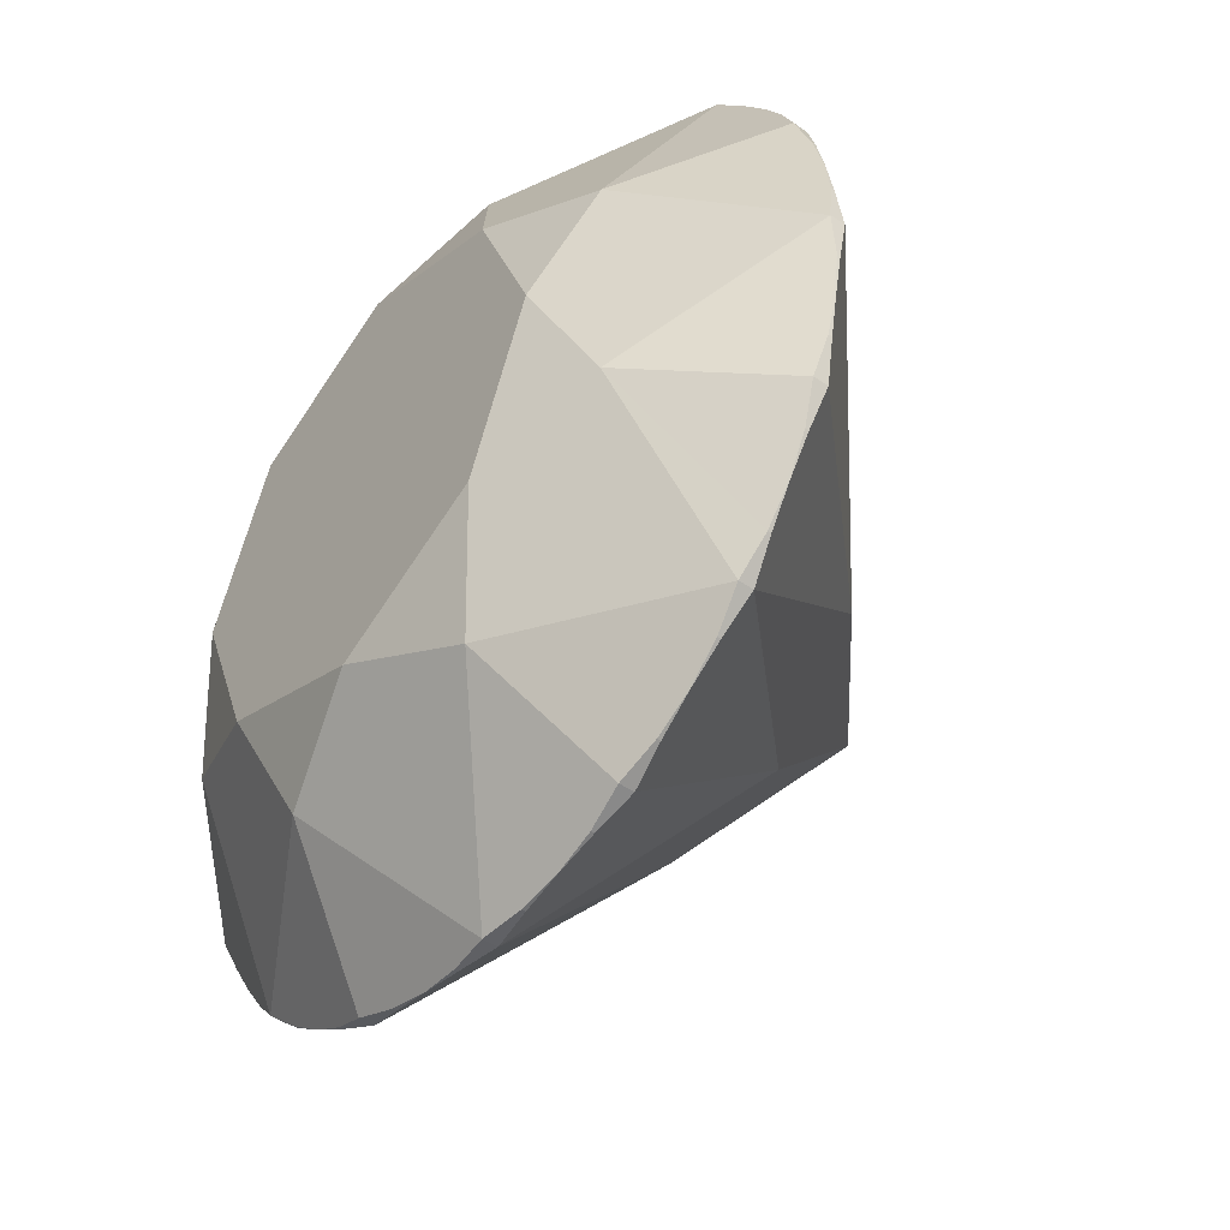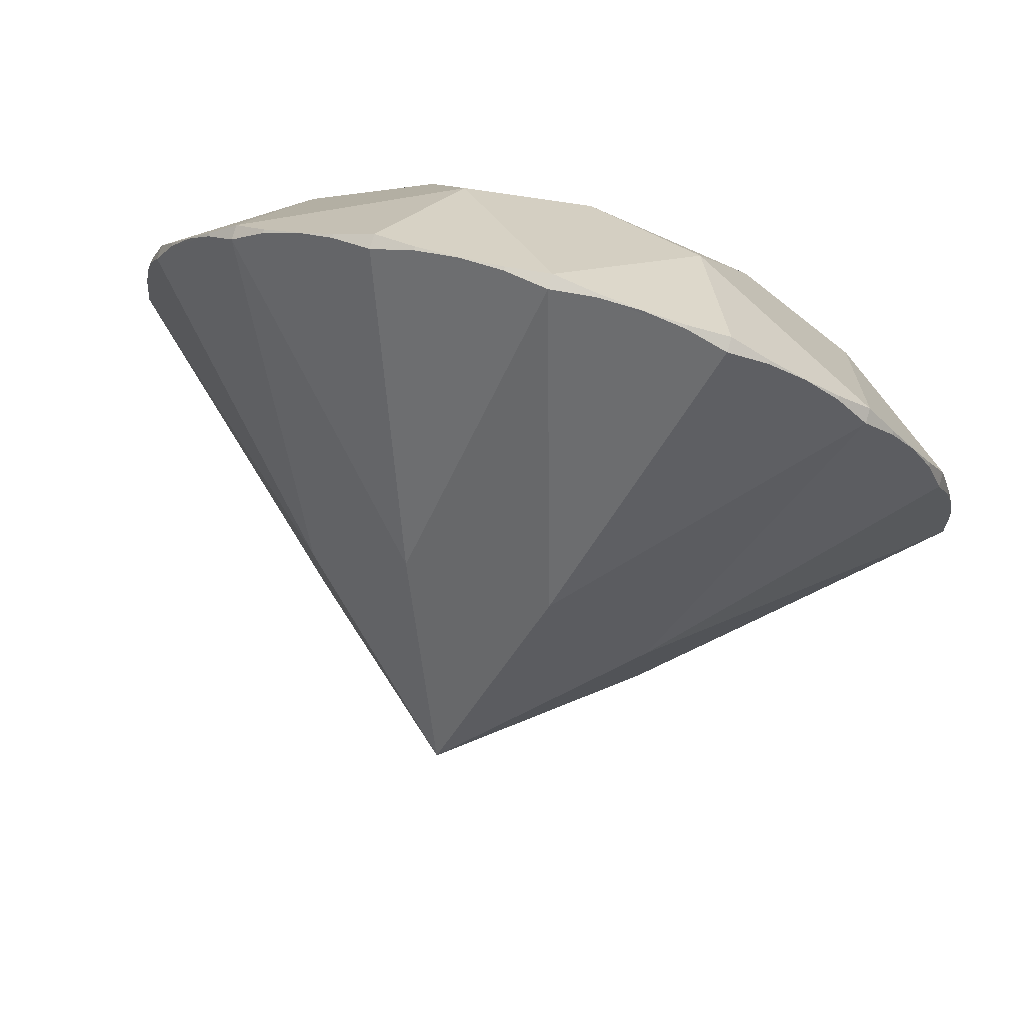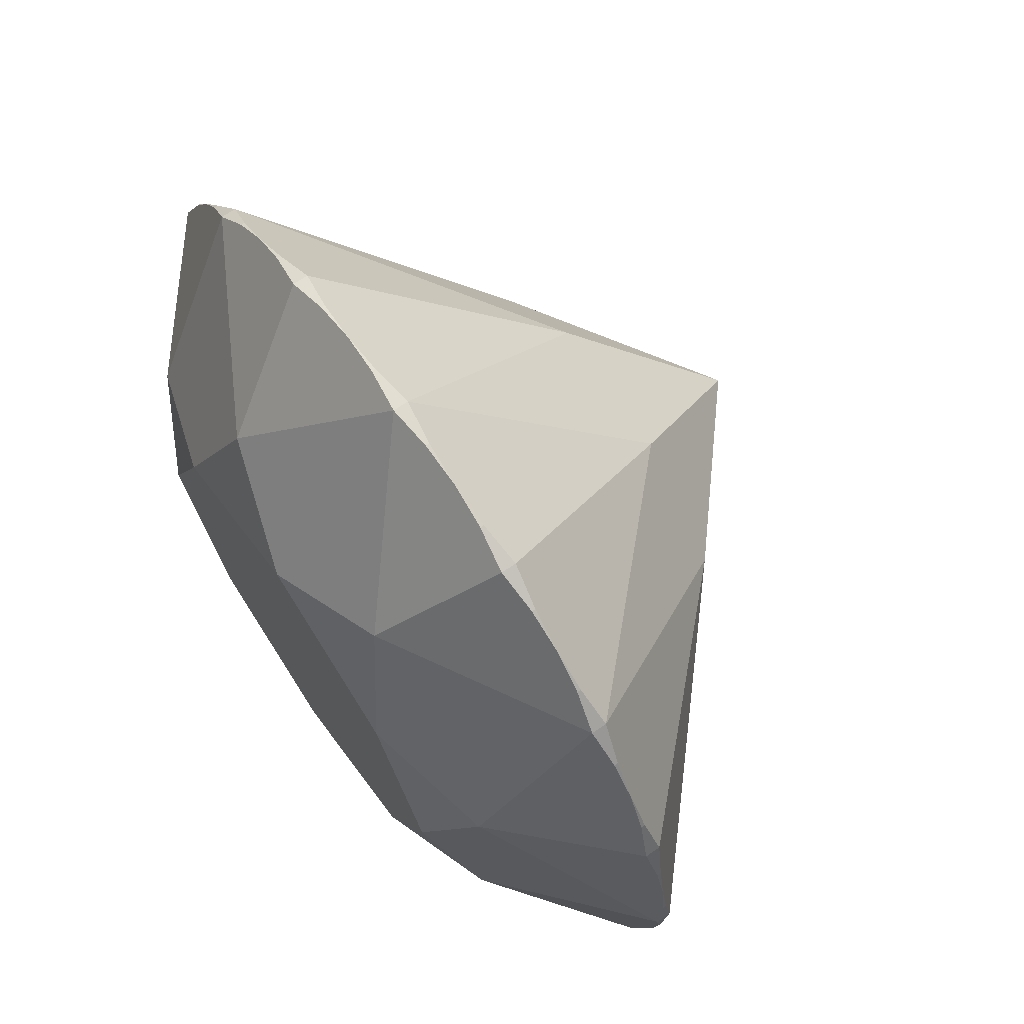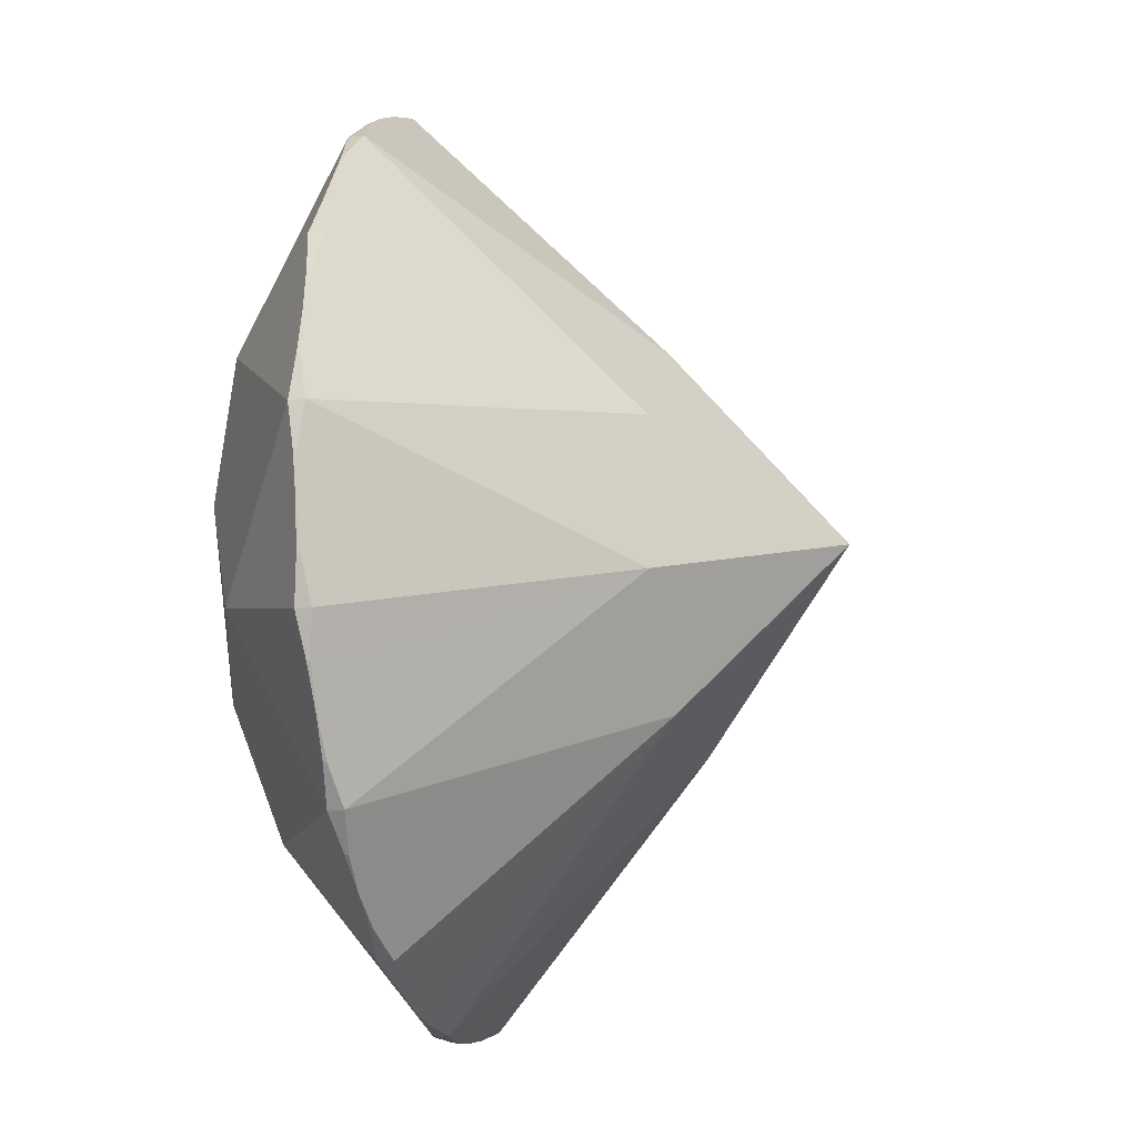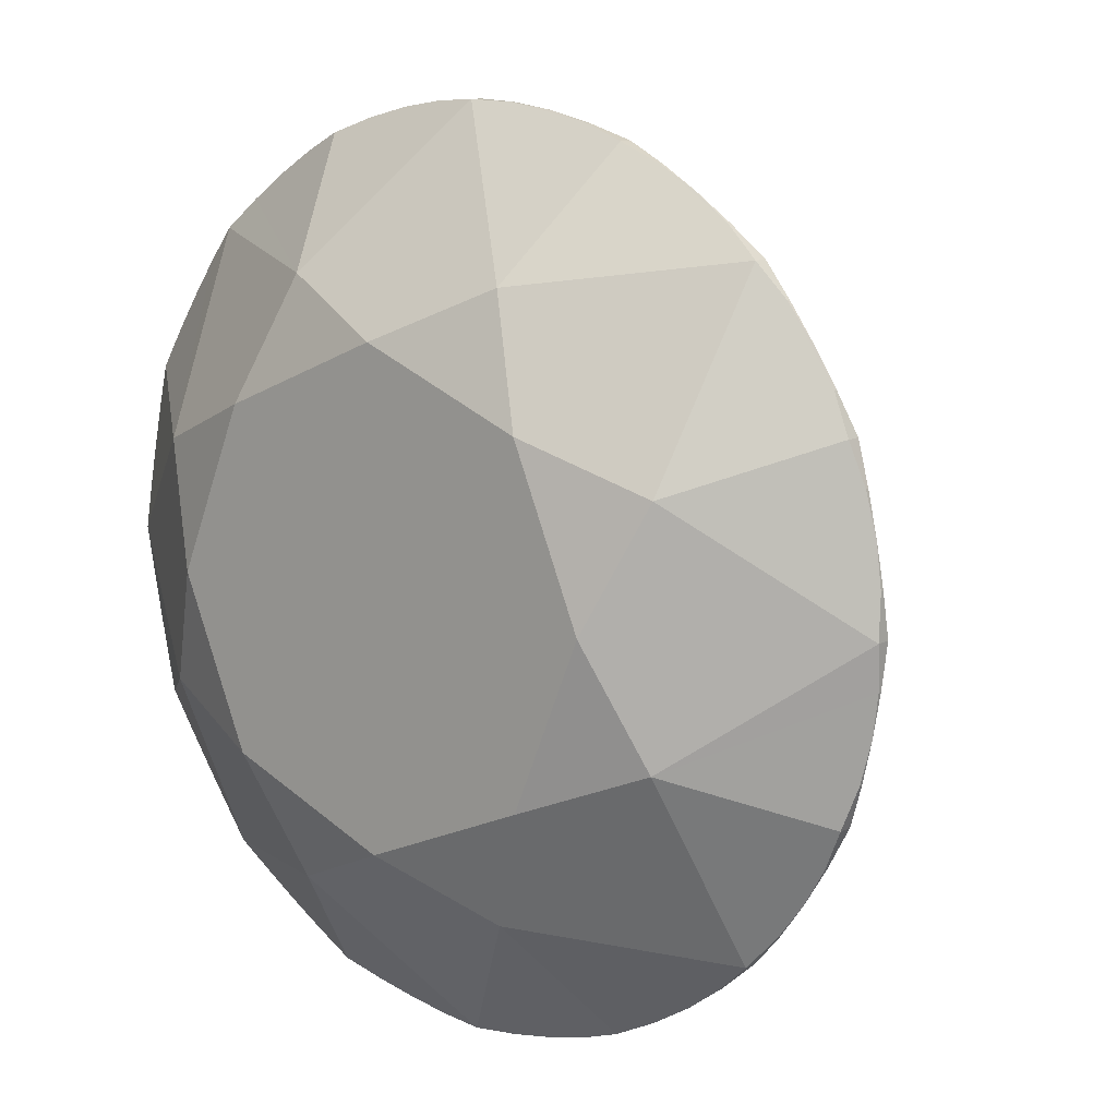
<metadata>
{"format":"obj","ext":"obj","renderer":"f3d","projection":"perspective","resolution":1024,"background":"white","views":[{"elev":-47.1,"azim":-127.5,"up":"+Z"},{"elev":77.6,"azim":16.8,"up":"+Z"},{"elev":69.3,"azim":-124.3,"up":"+Z"},{"elev":-20.2,"azim":-76.0,"up":"+Z"},{"elev":11.0,"azim":-141.5,"up":"+Z"}]}
</metadata>
<code>
o dobj
v 0.9 0 0
v 0.8315 0 -0.3444
v 0.6364 0 -0.6364
v 0.3444 0 -0.8315
v -0 0 -0.9
v -0.3444 0 -0.8315
v -0.6364 0 -0.6364
v -0.8315 0 -0.3444
v -0.9 0 0
v -0.8315 0 0.3444
v -0.6364 0 0.6364
v -0.3444 0 0.8315
v 0 0 0.9
v 0.3444 0 0.8315
v 0.6364 0 0.6364
v 0.8315 0 0.3444
v 0.9 0.0306 0
v 0.8315 0.0306 -0.3444
v 0.6364 0.0306 -0.6364
v 0.3444 0.0306 -0.8315
v -0 0.0306 -0.9
v -0.3444 0.0306 -0.8315
v -0.6364 0.0306 -0.6364
v -0.8315 0.0306 -0.3444
v -0.9 0.0306 0
v -0.8315 0.0306 0.3444
v -0.6364 0.0306 0.6364
v -0.3444 0.0306 0.8315
v 0 0.0306 0.9
v 0.3444 0.0306 0.8315
v 0.6364 0.0306 0.6364
v 0.8315 0.0306 0.3444
v 0.8827 0.01608 -0.1756
v 0.7483 0.01608 -0.5
v 0.5 0.01608 -0.7483
v 0.1756 0.01608 -0.8827
v -0.1756 0.01608 -0.8827
v -0.5 0.01608 -0.7483
v -0.7483 0.01608 -0.5
v -0.8827 0.01608 -0.1756
v -0.8827 0.01608 0.1756
v -0.7483 0.01608 0.5
v -0.5 0.01608 0.7483
v -0.1756 0.01608 0.8827
v 0.1756 0.01608 0.8827
v 0.5 0.01608 0.7483
v 0.7483 0.01608 0.5
v 0.8827 0.01608 0.1756
v 0.8827 0.01628 -0.1756
v 0.7483 0.01628 -0.5
v 0.5 0.01628 -0.7483
v 0.1756 0.01628 -0.8827
v -0.1756 0.01628 -0.8827
v -0.5 0.01628 -0.7483
v -0.7483 0.01628 -0.5
v -0.8827 0.01628 -0.1756
v -0.8827 0.01628 0.1756
v -0.7483 0.01628 0.5
v -0.5 0.01628 0.7483
v -0.1756 0.01628 0.8827
v 0.1756 0.01628 0.8827
v 0.5 0.01628 0.7483
v 0.7483 0.01628 0.5
v 0.8827 0.01628 0.1756
v 0.8957 0.01211 -0.08822
v 0.8612 0.01211 -0.2613
v 0.7937 0.01211 -0.4243
v 0.6957 0.01211 -0.571
v 0.571 0.01211 -0.6957
v 0.4243 0.01211 -0.7937
v 0.2613 0.01211 -0.8612
v 0.08822 0.01211 -0.8957
v -0.08822 0.01211 -0.8957
v -0.2613 0.01211 -0.8612
v -0.4243 0.01211 -0.7937
v -0.571 0.01211 -0.6957
v -0.6957 0.01211 -0.571
v -0.7937 0.01211 -0.4243
v -0.8612 0.01211 -0.2613
v -0.8957 0.01211 -0.08822
v -0.8957 0.01211 0.08822
v -0.8612 0.01211 0.2613
v -0.7937 0.01211 0.4243
v -0.6957 0.01211 0.571
v -0.571 0.01211 0.6957
v -0.4243 0.01211 0.7937
v -0.2613 0.01211 0.8612
v -0.08822 0.01211 0.8957
v 0.08822 0.01211 0.8957
v 0.2613 0.01211 0.8612
v 0.4243 0.01211 0.7937
v 0.571 0.01211 0.6957
v 0.6957 0.01211 0.571
v 0.7937 0.01211 0.4243
v 0.8612 0.01211 0.2613
v 0.8957 0.01211 0.08822
v 0.8957 0.01981 -0.08822
v 0.8612 0.01981 -0.2613
v 0.7937 0.01981 -0.4243
v 0.6957 0.01981 -0.571
v 0.571 0.01981 -0.6957
v 0.4243 0.01981 -0.7937
v 0.2613 0.01981 -0.8612
v 0.08822 0.01981 -0.8957
v -0.08822 0.01981 -0.8957
v -0.2613 0.01981 -0.8612
v -0.4243 0.01981 -0.7937
v -0.571 0.01981 -0.6957
v -0.6957 0.01981 -0.571
v -0.7937 0.01981 -0.4243
v -0.8612 0.01981 -0.2613
v -0.8957 0.01981 -0.08822
v -0.8957 0.01981 0.08822
v -0.8612 0.01981 0.2613
v -0.7937 0.01981 0.4243
v -0.6957 0.01981 0.571
v -0.571 0.01981 0.6957
v -0.4243 0.01981 0.7937
v -0.2613 0.01981 0.8612
v -0.08822 0.01981 0.8957
v 0.08822 0.01981 0.8957
v 0.2613 0.01981 0.8612
v 0.4243 0.01981 0.7937
v 0.571 0.01981 0.6957
v 0.6957 0.01981 0.571
v 0.7937 0.01981 0.4243
v 0.8612 0.01981 0.2613
v 0.8957 0.01981 0.08822
v 0.5827 0.2493 -0.2414
v 0.2414 0.2493 -0.5827
v -0.2414 0.2493 -0.5827
v -0.5827 0.2493 -0.2414
v -0.5827 0.2493 0.2414
v -0.2414 0.2493 0.5827
v 0.2414 0.2493 0.5827
v 0.5827 0.2493 0.2414
v 0.477 0.3222 0
v 0.3373 0.3222 -0.3373
v -0 0.3222 -0.477
v -0.3373 0.3222 -0.3373
v -0.477 0.3222 0
v -0.3373 0.3222 0.3373
v 0 0.3222 0.477
v 0.3373 0.3222 0.3373
v 0.36 -0.4655 -0.1491
v 0.1491 -0.4655 -0.36
v -0.1491 -0.4655 -0.36
v -0.36 -0.4655 -0.1491
v -0.36 -0.4655 0.1491
v -0.1491 -0.4655 0.36
v 0.1491 -0.4655 0.36
v 0.36 -0.4655 0.1491
v 0 -0.7758 0
f 65 17 1
f 17 96 1
f 67 18 2
f 18 66 2
f 69 19 3
f 19 68 3
f 71 20 4
f 20 70 4
f 73 21 5
f 21 72 5
f 75 22 6
f 22 74 6
f 77 23 7
f 23 76 7
f 79 24 8
f 24 78 8
f 81 25 9
f 25 80 9
f 83 26 10
f 26 82 10
f 85 27 11
f 27 84 11
f 87 28 12
f 28 86 12
f 89 29 13
f 29 88 13
f 91 30 14
f 30 90 14
f 93 31 15
f 31 92 15
f 95 32 16
f 32 94 16
f 33 97 65
f 33 98 49
f 34 99 67
f 34 100 50
f 35 101 69
f 35 102 51
f 36 103 71
f 36 104 52
f 37 105 73
f 37 106 53
f 38 107 75
f 38 108 54
f 39 109 77
f 39 110 55
f 40 111 79
f 40 112 56
f 41 113 81
f 41 114 57
f 42 115 83
f 42 116 58
f 43 117 85
f 43 118 59
f 44 119 87
f 44 120 60
f 45 121 89
f 45 122 61
f 46 123 91
f 46 124 62
f 47 125 93
f 47 126 63
f 48 127 95
f 48 128 64
f 136 127 128
f 125 126 136
f 99 100 129
f 129 97 98
f 103 104 130
f 130 101 102
f 107 108 131
f 131 105 106
f 111 112 132
f 132 109 110
f 115 116 133
f 133 113 114
f 119 120 134
f 134 117 118
f 123 124 135
f 135 121 122
f 137 129 138
f 138 19 130
f 138 130 139
f 139 21 131
f 139 131 140
f 140 23 132
f 140 132 141
f 141 25 133
f 141 133 142
f 142 27 134
f 142 134 143
f 143 29 135
f 143 135 144
f 144 31 136
f 144 136 137
f 17 137 136
f 140 142 144
f 145 66 65
f 96 95 152
f 146 70 69
f 68 67 145
f 147 74 73
f 72 71 146
f 148 78 77
f 76 75 147
f 149 82 81
f 80 79 148
f 150 86 85
f 84 83 149
f 151 90 89
f 88 87 150
f 152 94 93
f 92 91 151
f 152 145 1
f 145 146 3
f 146 147 5
f 147 148 7
f 148 149 9
f 149 150 11
f 150 151 13
f 151 152 15
f 65 97 17
f 17 128 96
f 67 99 18
f 18 98 66
f 69 101 19
f 19 100 68
f 71 103 20
f 20 102 70
f 73 105 21
f 21 104 72
f 75 107 22
f 22 106 74
f 77 109 23
f 23 108 76
f 79 111 24
f 24 110 78
f 81 113 25
f 25 112 80
f 83 115 26
f 26 114 82
f 85 117 27
f 27 116 84
f 87 119 28
f 28 118 86
f 89 121 29
f 29 120 88
f 91 123 30
f 30 122 90
f 93 125 31
f 31 124 92
f 95 127 32
f 32 126 94
f 33 49 97
f 33 66 98
f 34 50 99
f 34 68 100
f 35 51 101
f 35 70 102
f 36 52 103
f 36 72 104
f 37 53 105
f 37 74 106
f 38 54 107
f 38 76 108
f 39 55 109
f 39 78 110
f 40 56 111
f 40 80 112
f 41 57 113
f 41 82 114
f 42 58 115
f 42 84 116
f 43 59 117
f 43 86 118
f 44 60 119
f 44 88 120
f 45 61 121
f 45 90 122
f 46 62 123
f 46 92 124
f 47 63 125
f 47 94 126
f 48 64 127
f 48 96 128
f 128 17 136
f 136 32 127
f 127 64 128
f 136 31 125
f 125 63 126
f 126 32 136
f 129 18 99
f 99 50 100
f 100 19 129
f 98 18 129
f 129 17 97
f 97 49 98
f 130 20 103
f 103 52 104
f 104 21 130
f 102 20 130
f 130 19 101
f 101 51 102
f 131 22 107
f 107 54 108
f 108 23 131
f 106 22 131
f 131 21 105
f 105 53 106
f 132 24 111
f 111 56 112
f 112 25 132
f 110 24 132
f 132 23 109
f 109 55 110
f 133 26 115
f 115 58 116
f 116 27 133
f 114 26 133
f 133 25 113
f 113 57 114
f 134 28 119
f 119 60 120
f 120 29 134
f 118 28 134
f 134 27 117
f 117 59 118
f 135 30 123
f 123 62 124
f 124 31 135
f 122 30 135
f 135 29 121
f 121 61 122
f 138 129 19
f 139 130 21
f 140 131 23
f 141 132 25
f 142 133 27
f 143 134 29
f 144 135 31
f 17 129 137
f 144 137 138
f 138 139 140
f 140 141 142
f 142 143 144
f 144 138 140
f 65 1 145
f 145 2 66
f 66 33 65
f 152 1 96
f 96 48 95
f 95 16 152
f 69 3 146
f 146 4 70
f 70 35 69
f 145 3 68
f 68 34 67
f 67 2 145
f 73 5 147
f 147 6 74
f 74 37 73
f 146 5 72
f 72 36 71
f 71 4 146
f 77 7 148
f 148 8 78
f 78 39 77
f 147 7 76
f 76 38 75
f 75 6 147
f 81 9 149
f 149 10 82
f 82 41 81
f 148 9 80
f 80 40 79
f 79 8 148
f 85 11 150
f 150 12 86
f 86 43 85
f 149 11 84
f 84 42 83
f 83 10 149
f 89 13 151
f 151 14 90
f 90 45 89
f 150 13 88
f 88 44 87
f 87 12 150
f 93 15 152
f 152 16 94
f 94 47 93
f 151 15 92
f 92 46 91
f 91 14 151
f 152 153 145
f 145 153 146
f 146 153 147
f 147 153 148
f 148 153 149
f 149 153 150
f 150 153 151
f 151 153 152

</code>
